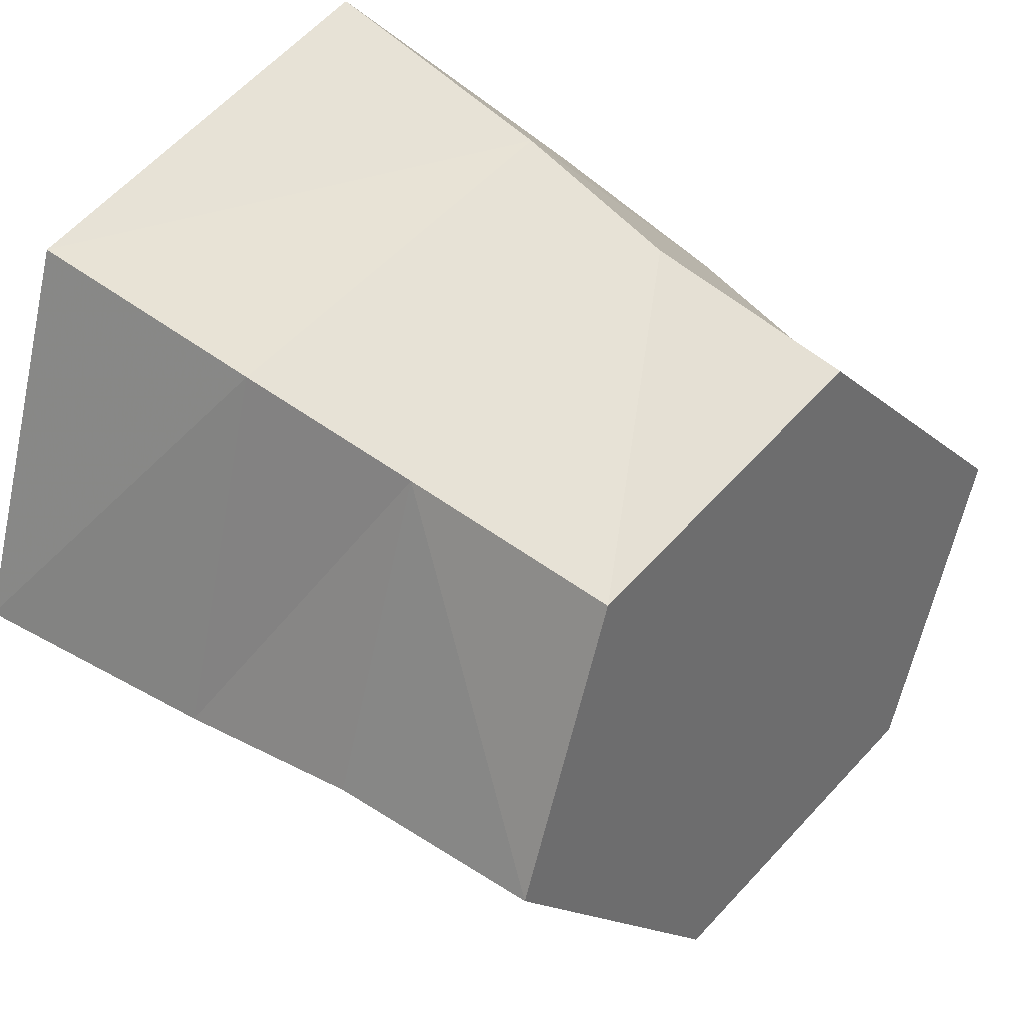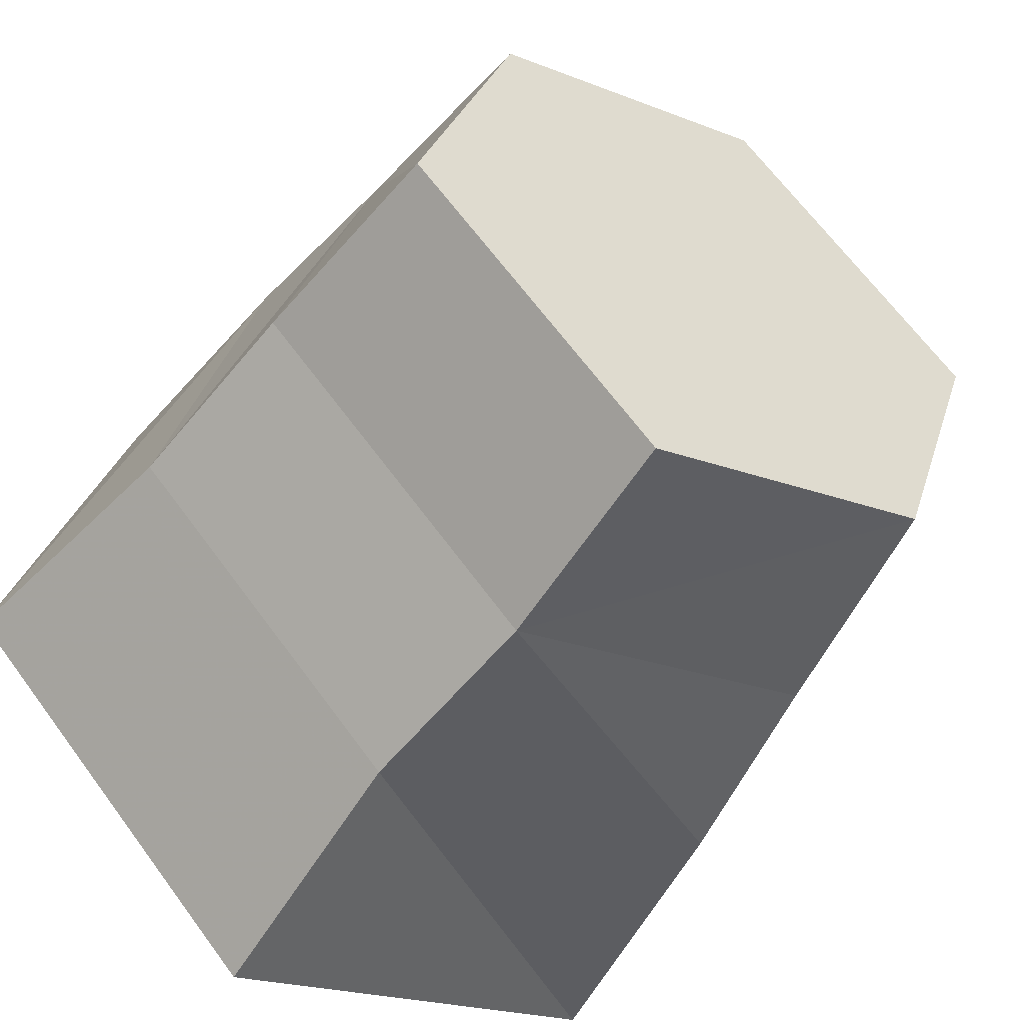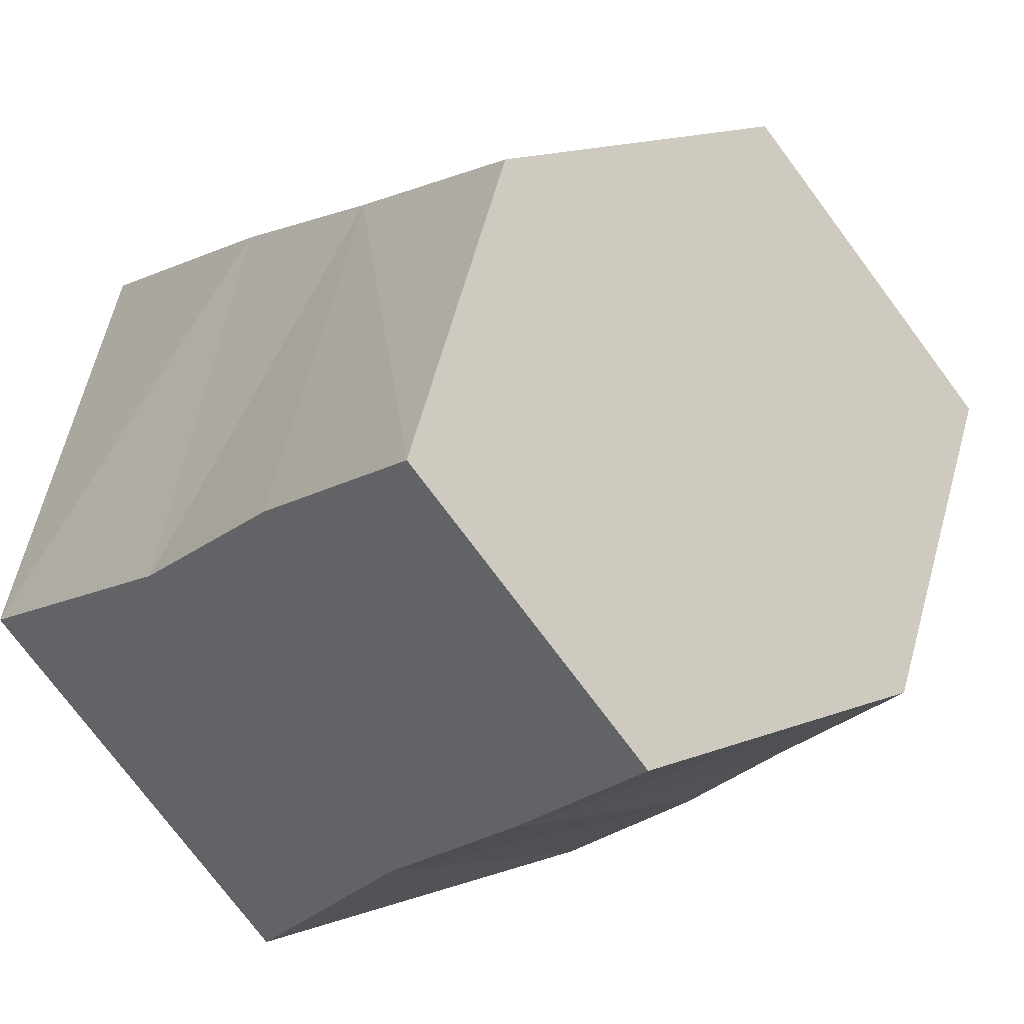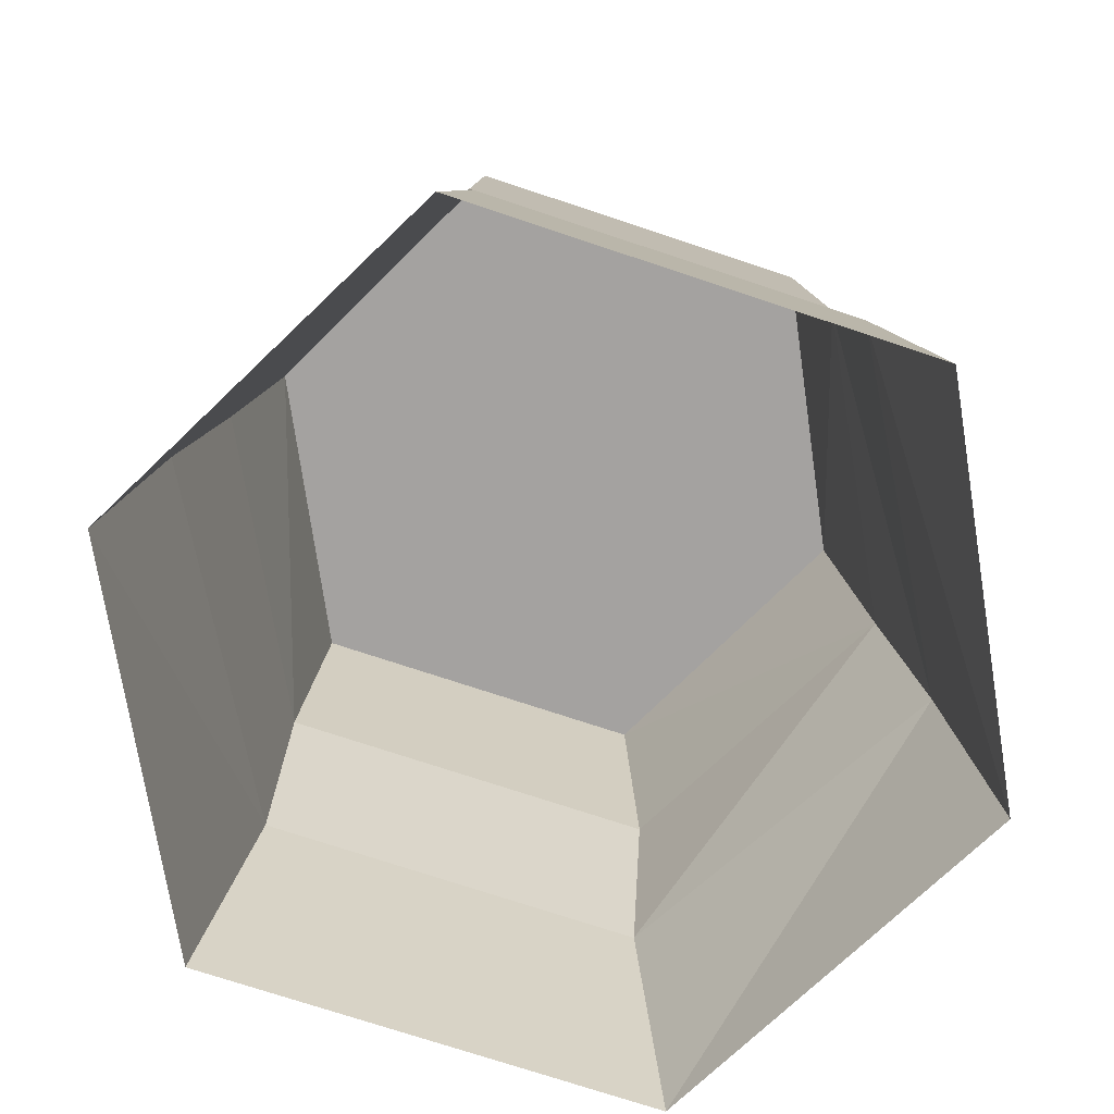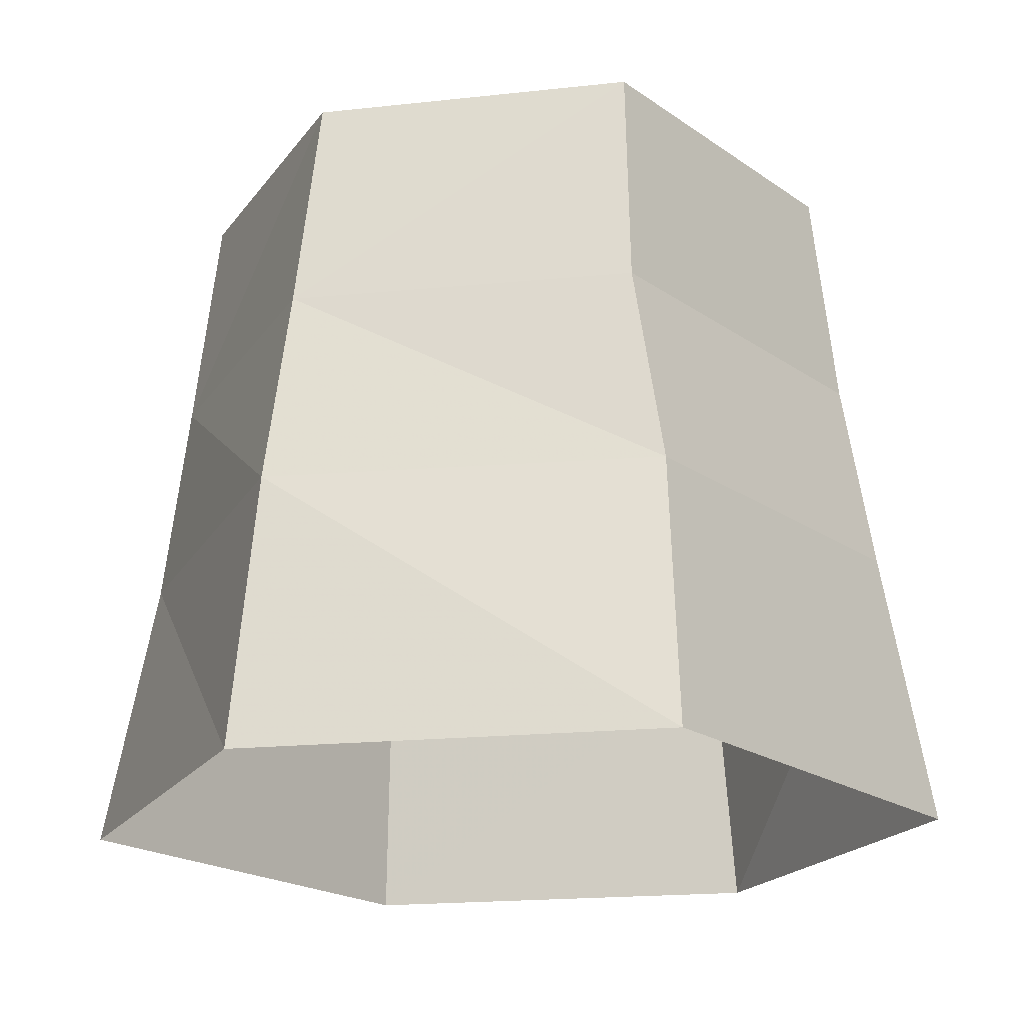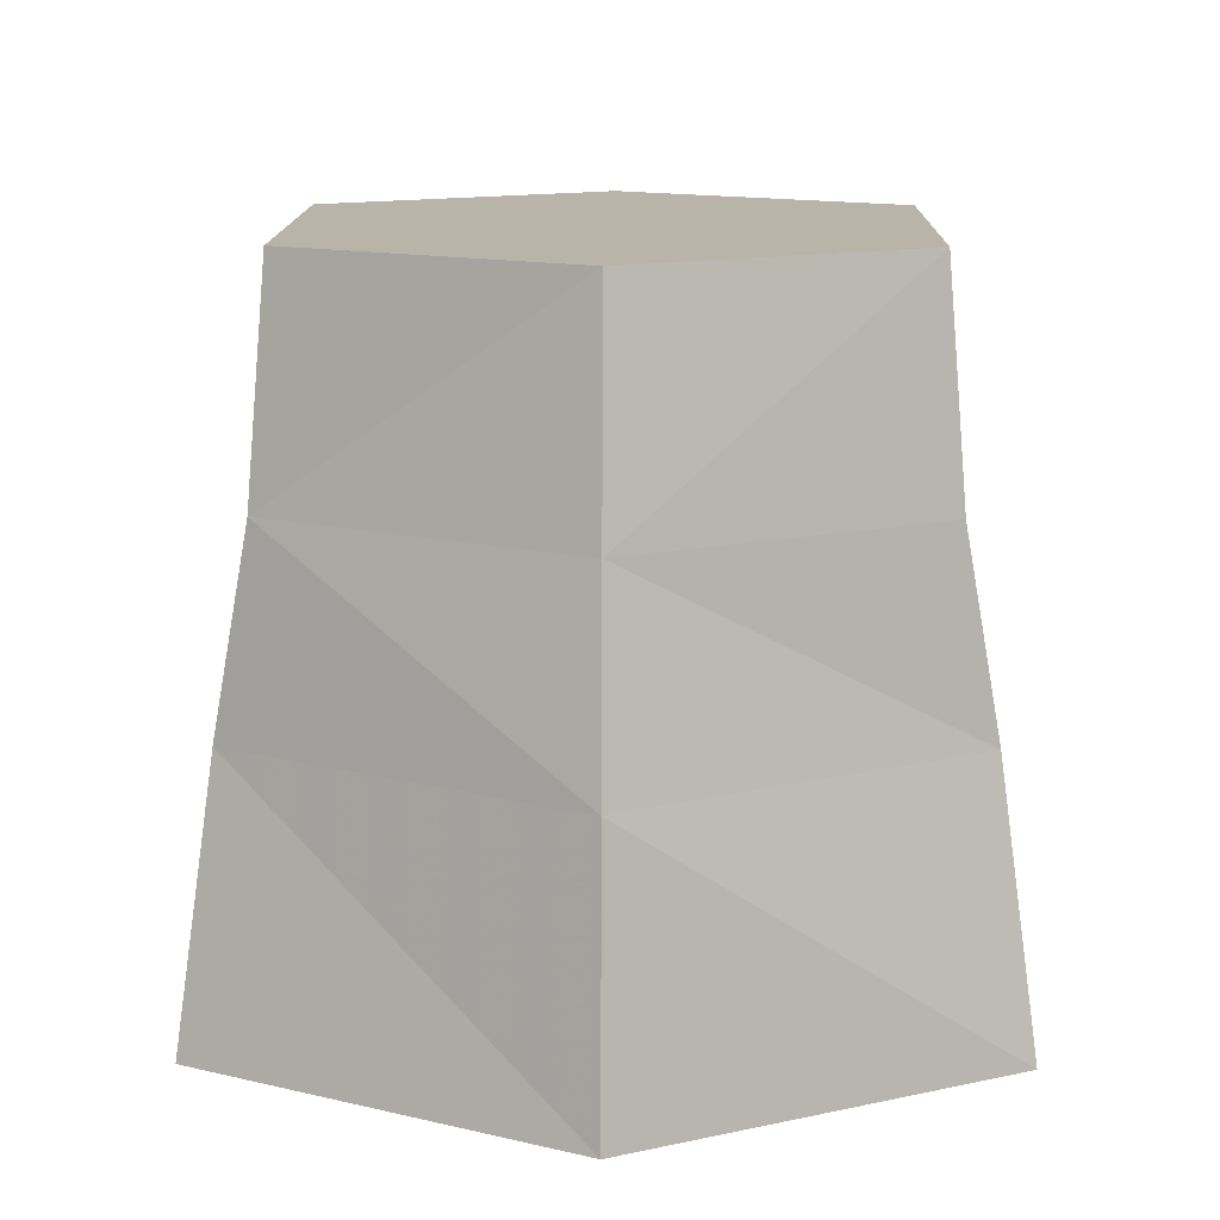
<metadata>
{"format":"obj","ext":"obj","renderer":"f3d","projection":"perspective","resolution":1024,"background":"white","views":[{"elev":39.0,"azim":135.7,"up":"+Z"},{"elev":-50.9,"azim":147.5,"up":"+Z"},{"elev":-14.5,"azim":148.1,"up":"+Z"},{"elev":-72.7,"azim":-63.5,"up":"+Y"},{"elev":-19.9,"azim":-96.9,"up":"+Y"},{"elev":13.3,"azim":-134.0,"up":"+Y"}]}
</metadata>
<code>
v 0.1328 -0.25 -0.03125
v 0.09375 -0.25 0.09375
v 0.08594 -0.1641 0.08594
v 0.1172 -0.1641 -0.03125
v 0.03125 -0.25 -0.1328
v 0.03125 -0.1641 -0.1172
v -0.09375 -0.25 -0.09375
v -0.08594 -0.1641 -0.08594
v -0.1328 -0.25 0.03125
v -0.1172 -0.1641 0.03125
v -0.03125 -0.25 0.1328
v -0.03125 -0.1641 0.1172
v -0.02344 -0.1016 0.1094
v 0.07812 -0.1016 0.07812
v 0.1094 -0.1016 -0.02344
v 0.02344 -0.1016 -0.1094
v -0.07812 -0.1016 -0.07812
v -0.1094 -0.1016 0.02344
v -0.02344 -0.03125 0.1016
v 0.07031 -0.03125 0.07031
v 0.1016 -0.03125 -0.02344
v 0.02344 -0.03125 -0.1016
v -0.07031 -0.03125 -0.07031
v -0.1016 -0.03125 0.02344
v 0 -0.03125 0
f 1 2 3
f 1 3 4
f 1 4 5
f 5 4 6
f 5 6 7
f 7 6 8
f 7 8 9
f 9 8 10
f 9 10 11
f 11 10 12
f 11 12 2
f 2 12 3
f 3 12 13
f 3 13 14
f 3 14 4
f 4 14 15
f 4 15 6
f 6 15 16
f 6 16 8
f 8 16 17
f 8 17 10
f 10 17 18
f 10 18 12
f 12 18 13
f 13 18 19
f 13 19 20
f 13 20 14
f 14 20 21
f 14 21 15
f 15 21 22
f 15 22 16
f 16 22 23
f 16 23 17
f 17 23 24
f 17 24 18
f 18 24 19
f 19 24 25
f 19 25 20
f 20 25 21
f 21 25 22
f 22 25 23
f 23 25 24

</code>
